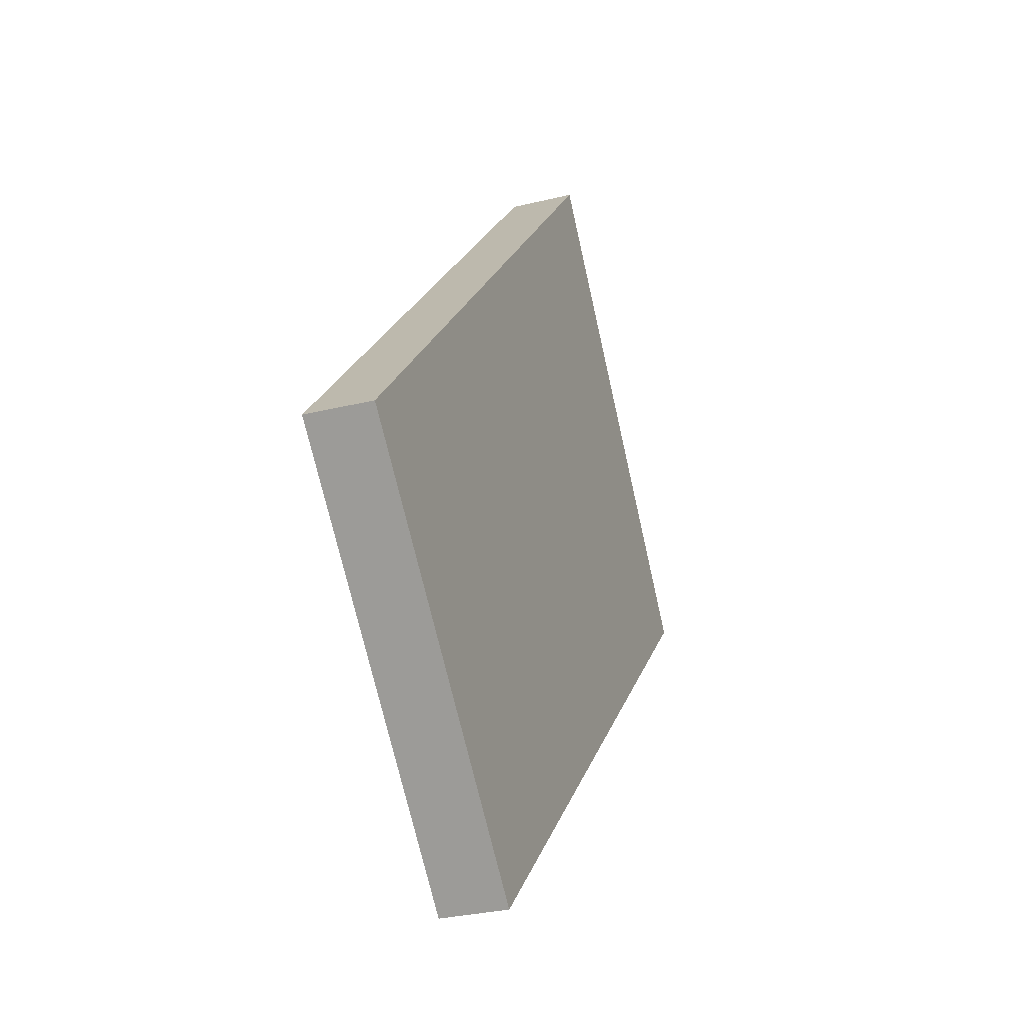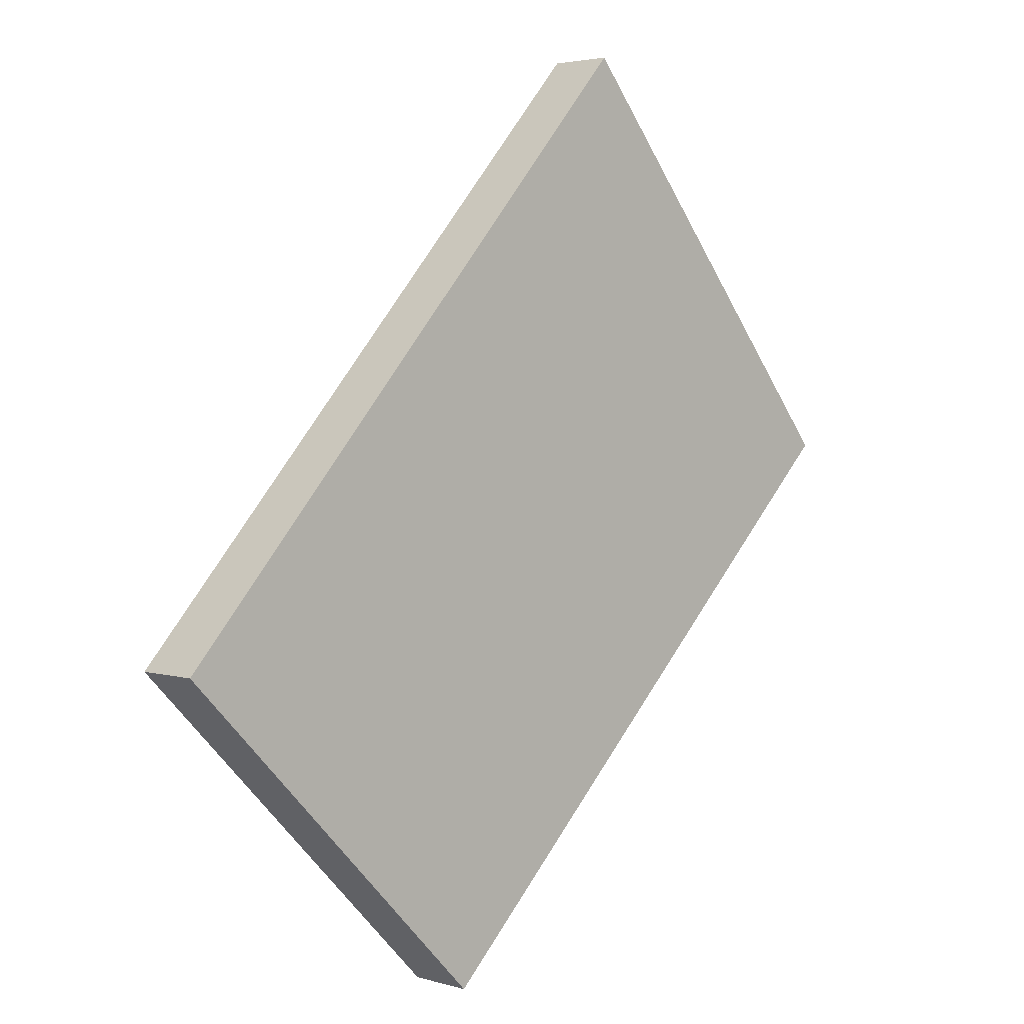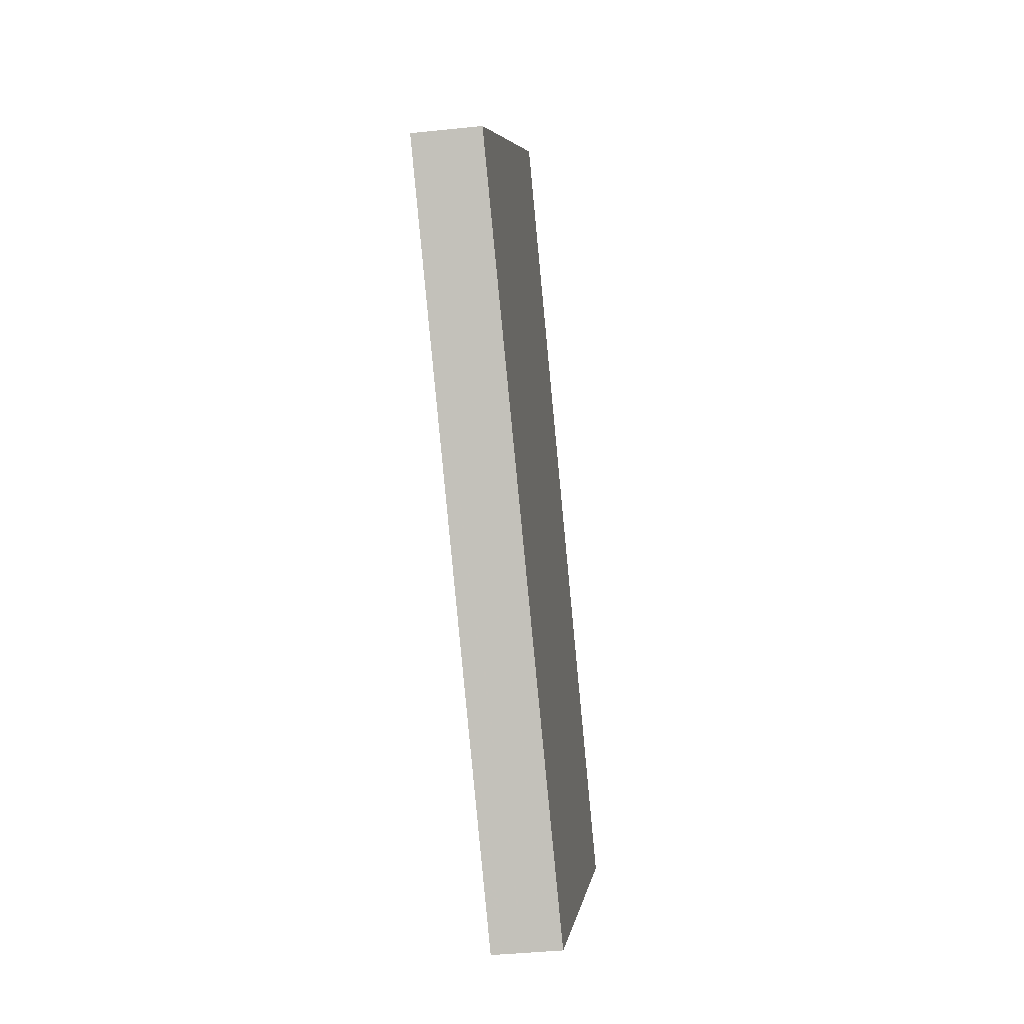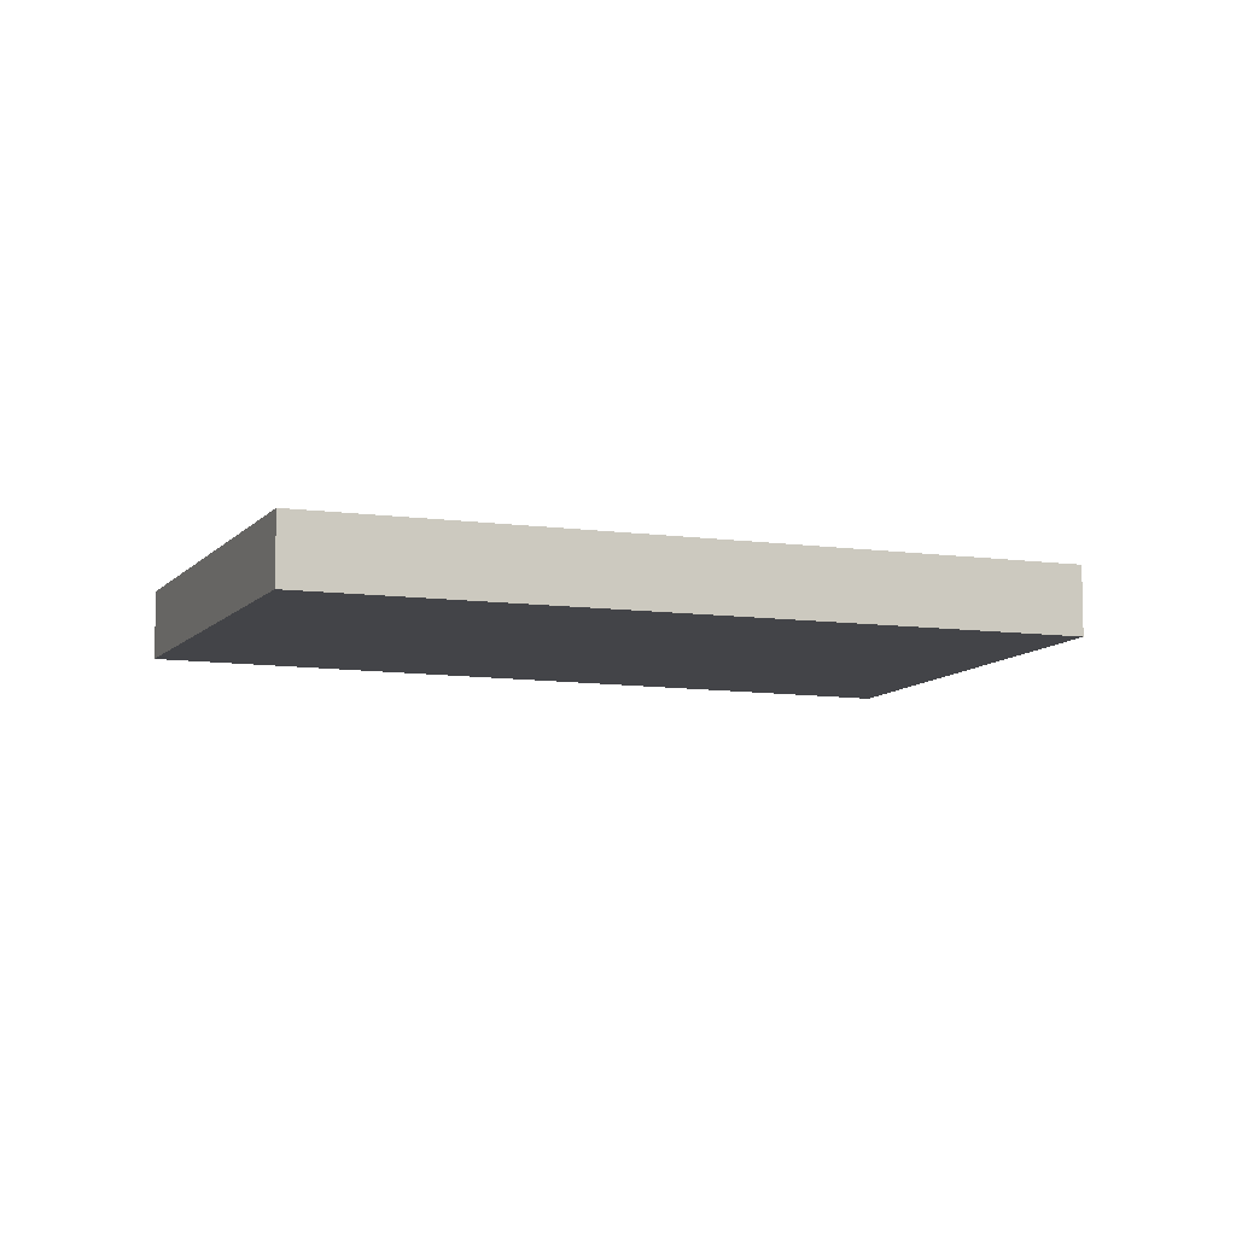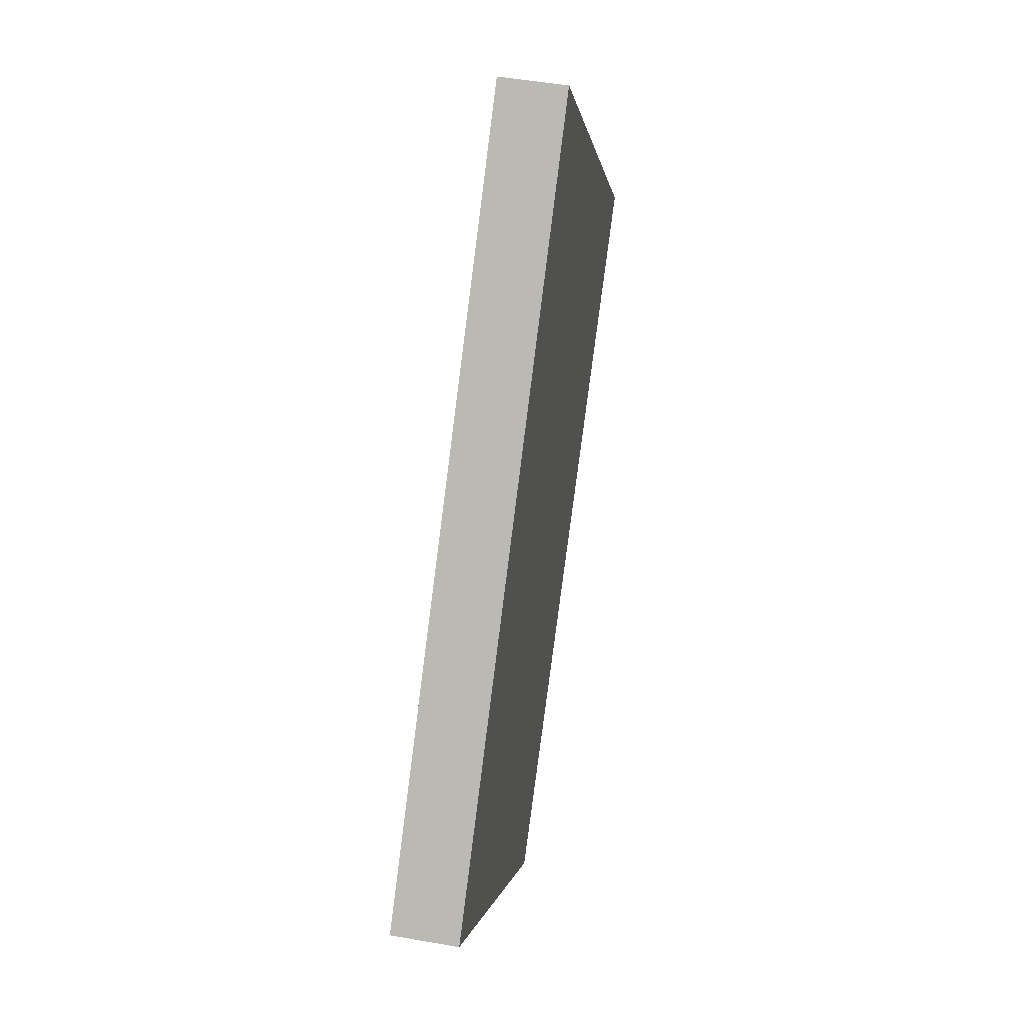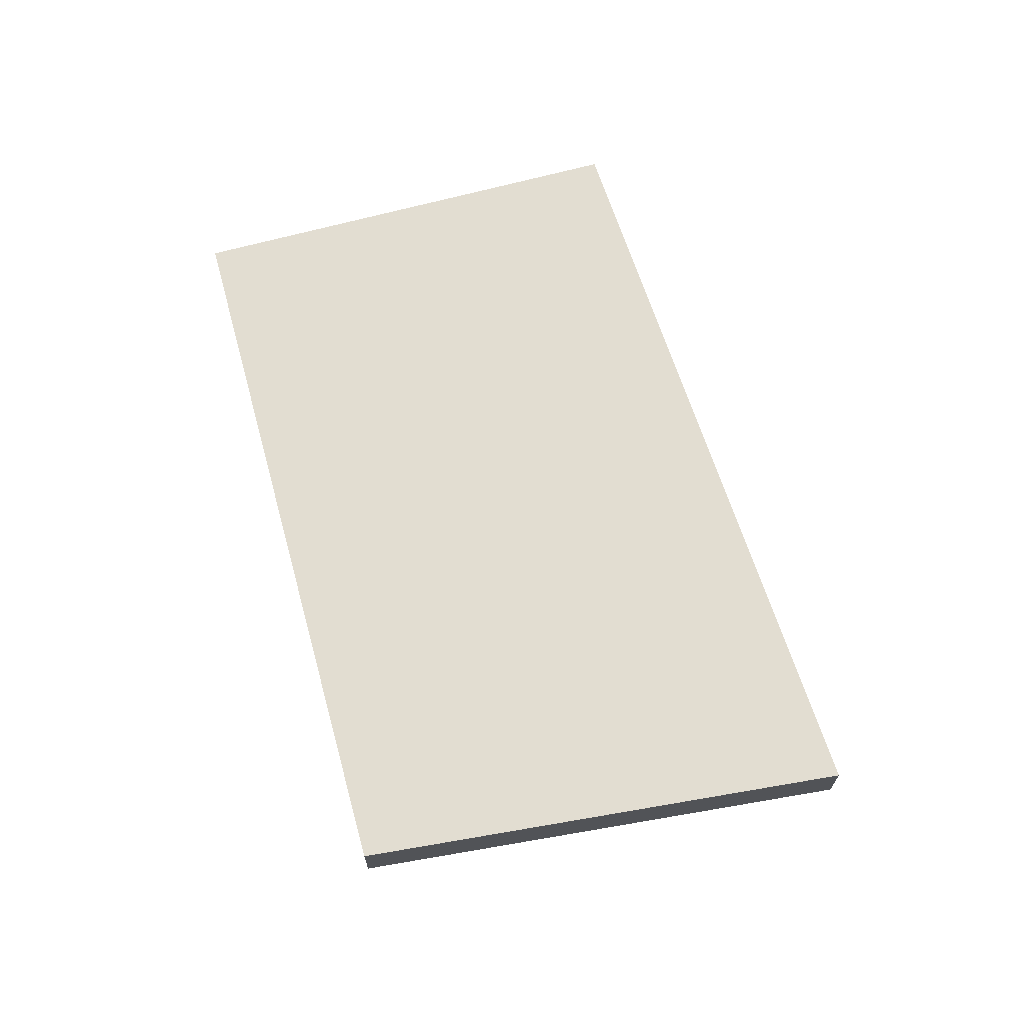
<metadata>
{"format":"obj","ext":"obj","renderer":"f3d","projection":"perspective","resolution":1024,"background":"white","views":[{"elev":-30.0,"azim":-70.2,"up":"+Y"},{"elev":2.2,"azim":-44.7,"up":"+Y"},{"elev":-44.5,"azim":97.9,"up":"+Y"},{"elev":-8.3,"azim":23.2,"up":"+Z"},{"elev":46.8,"azim":-79.1,"up":"+Y"},{"elev":68.5,"azim":119.9,"up":"+Z"}]}
</metadata>
<code>
o 1869
v 2164 1868 10.4
v 2164 1868 10.4
v 2164 1868 10.4
v 2164 1868 10.41
v 2164 1868 10.41
v 2164 1868 10.41
v 2164 1868 10.4
v 2164 1868 10.4
v 2164 1868 10.4
v 2164 1868 10.41
v 2164 1868 10.4
v 2164 1868 10.41
v 2164 1868 10.41
v 2164 1868 10.41
v 2164 1868 10.41
v 2164 1868 10.41
v 2164 1868 10.4
v 2164 1868 10.41
v 2164 1868 10.4
v 2164 1868 10.41
v 2164 1868 10.41
v 2164 1868 10.4
v 2164 1868 10.41
v 2164 1868 10.41
v 2164 1868 10.4
v 2164 1868 10.4
v 2164 1868 10.41
v 2164 1868 10.4
v 2164 1868 10.4
f 1 2 3
f 1 4 5
f 6 2 7
f 8 9 7
f 10 7 11
f 12 13 14
f 14 15 16
f 17 15 18
f 19 20 21
f 22 23 20
f 24 25 26
f 27 28 29

</code>
